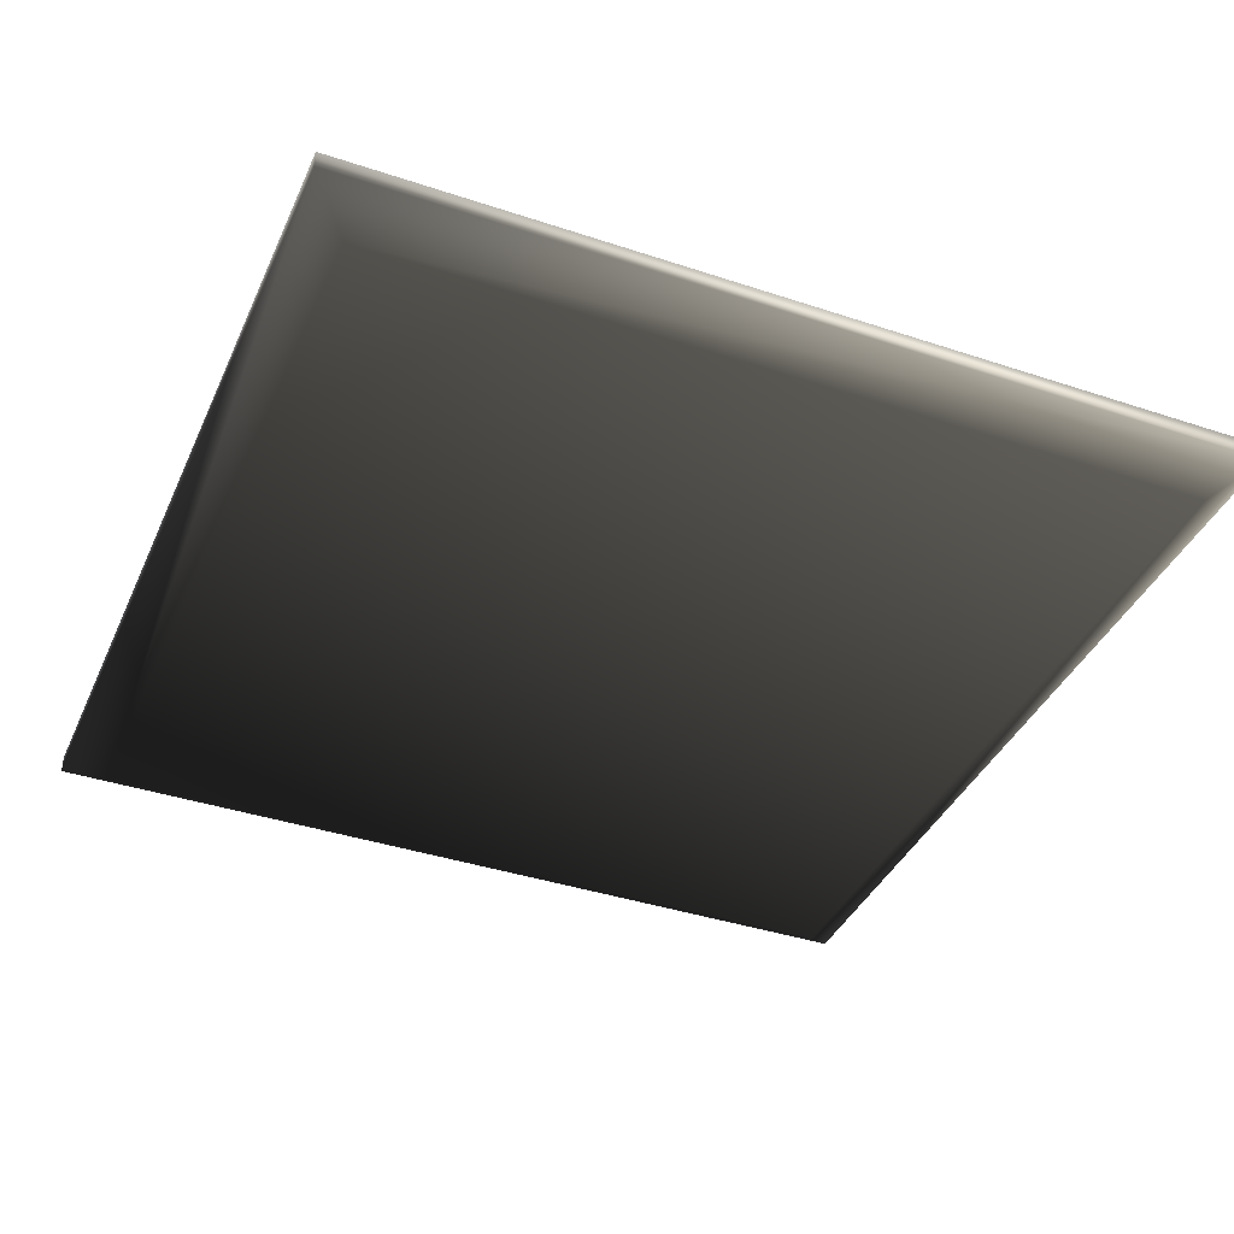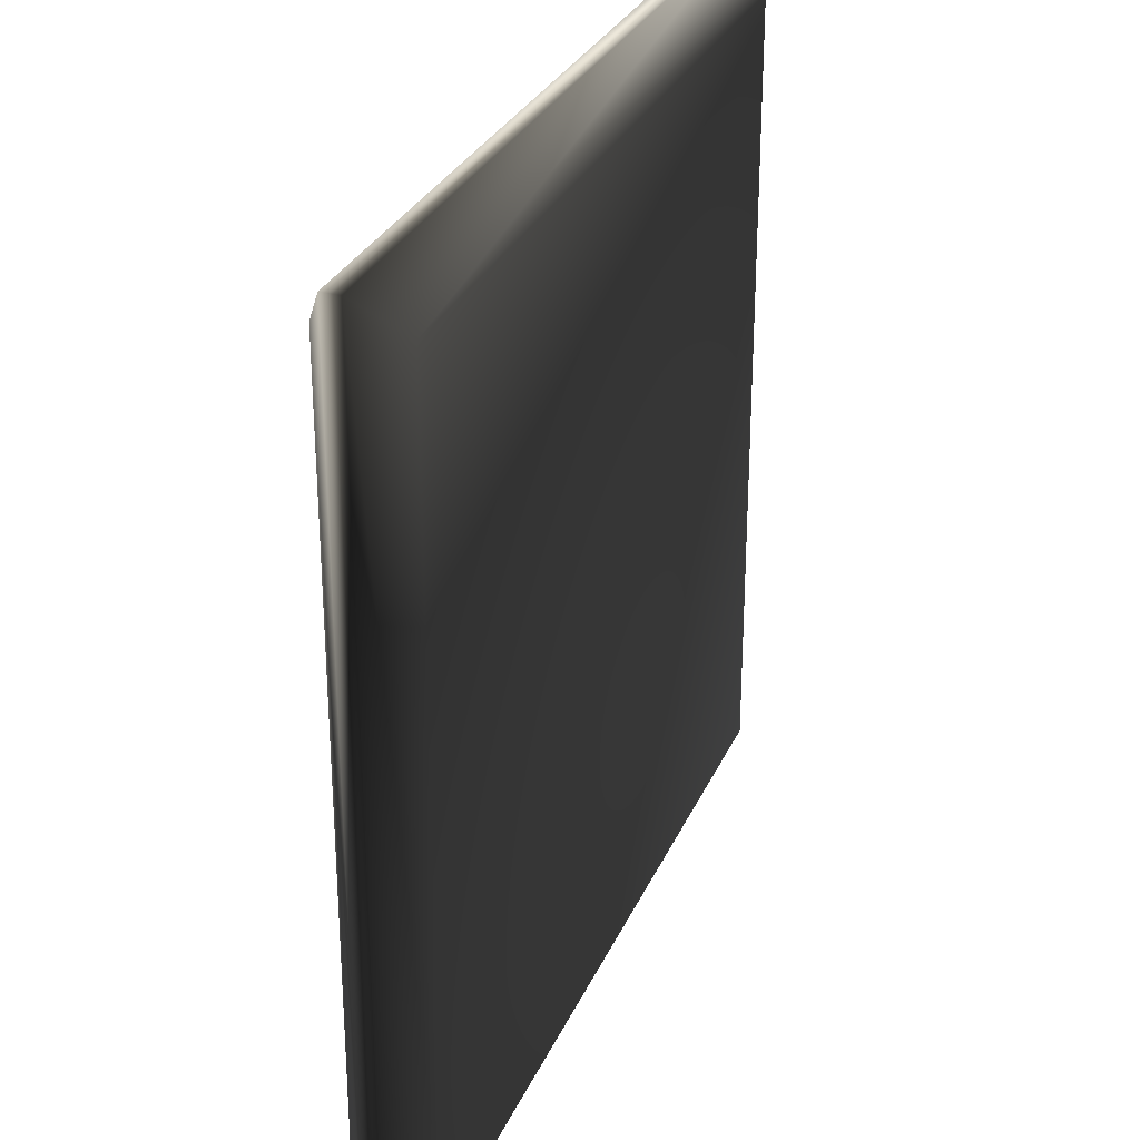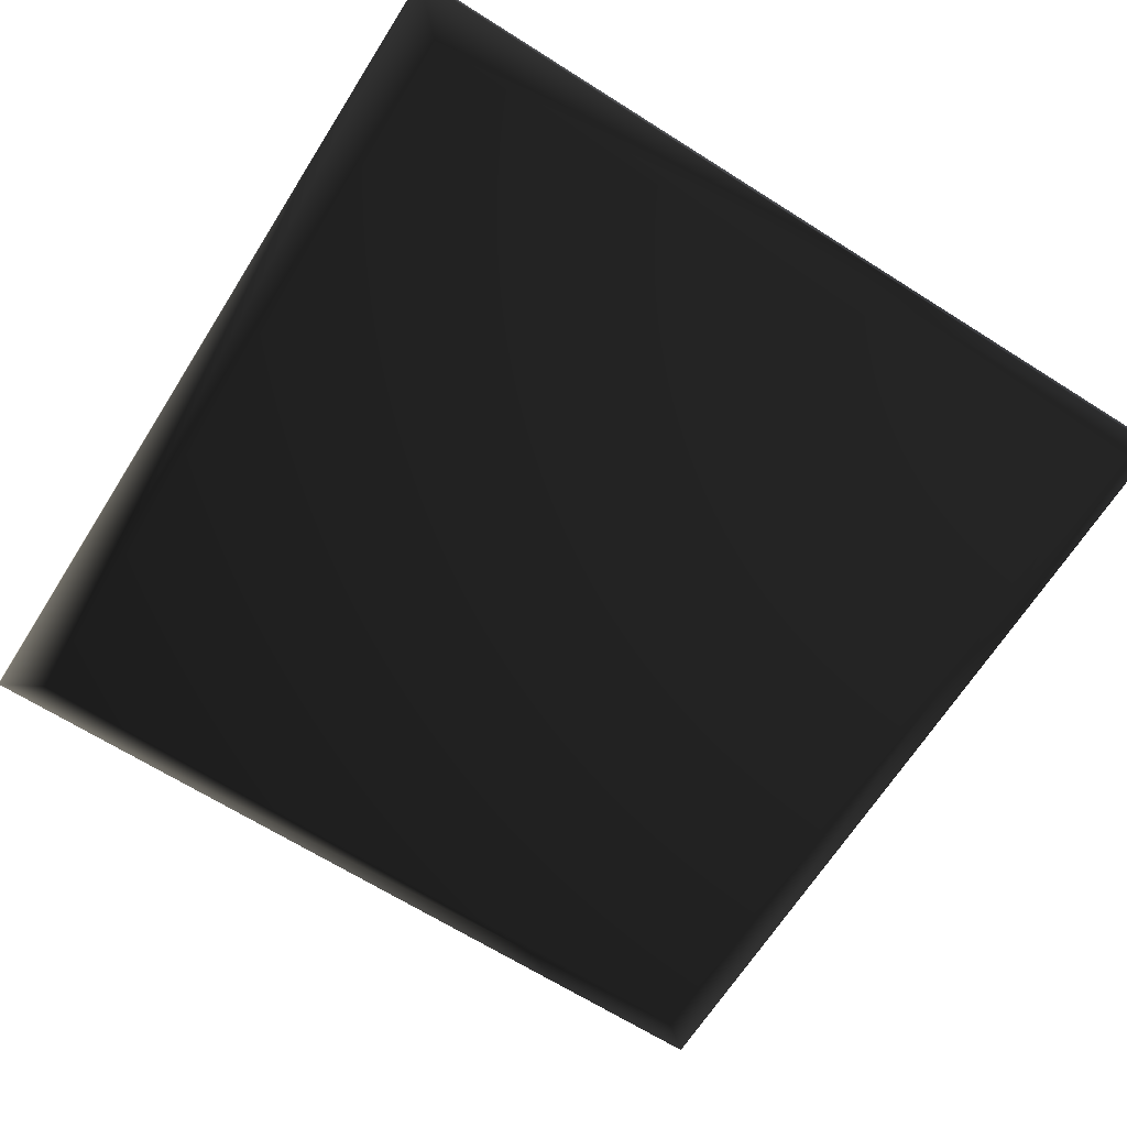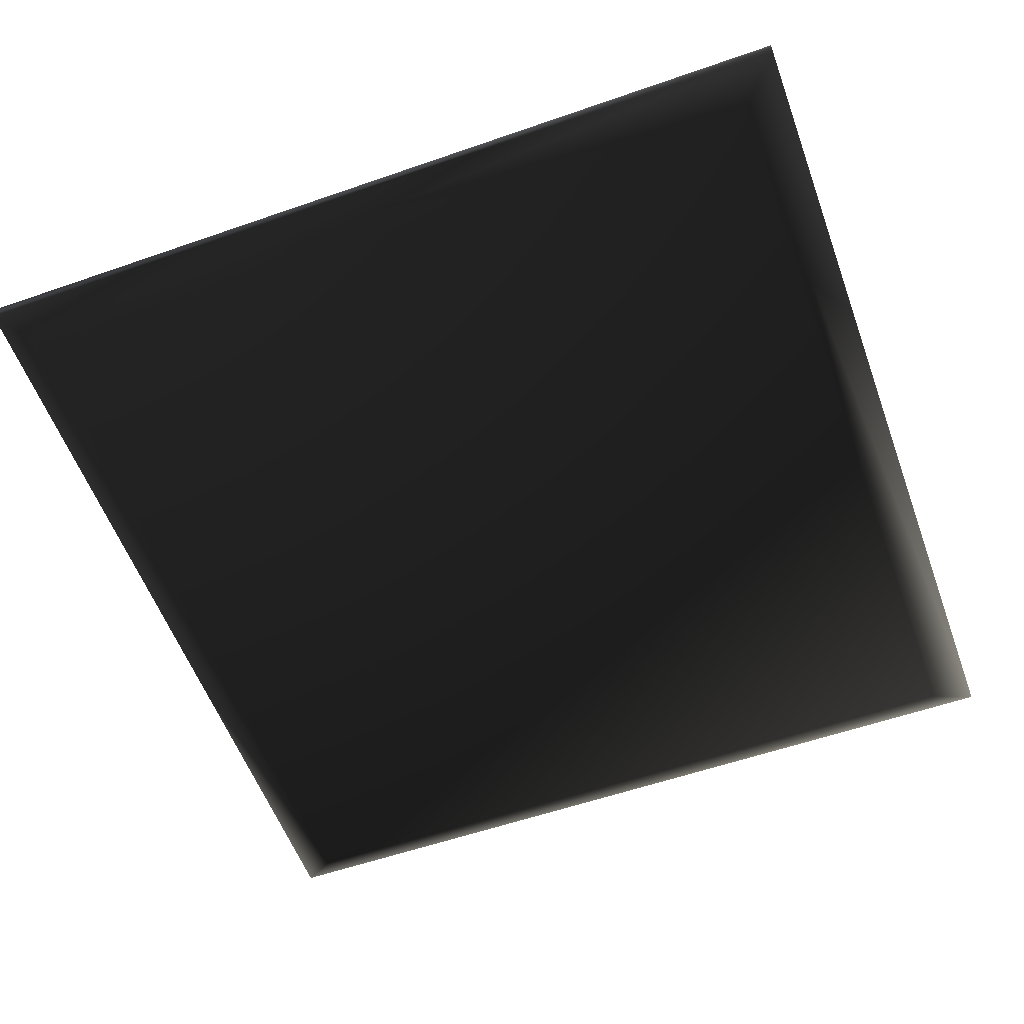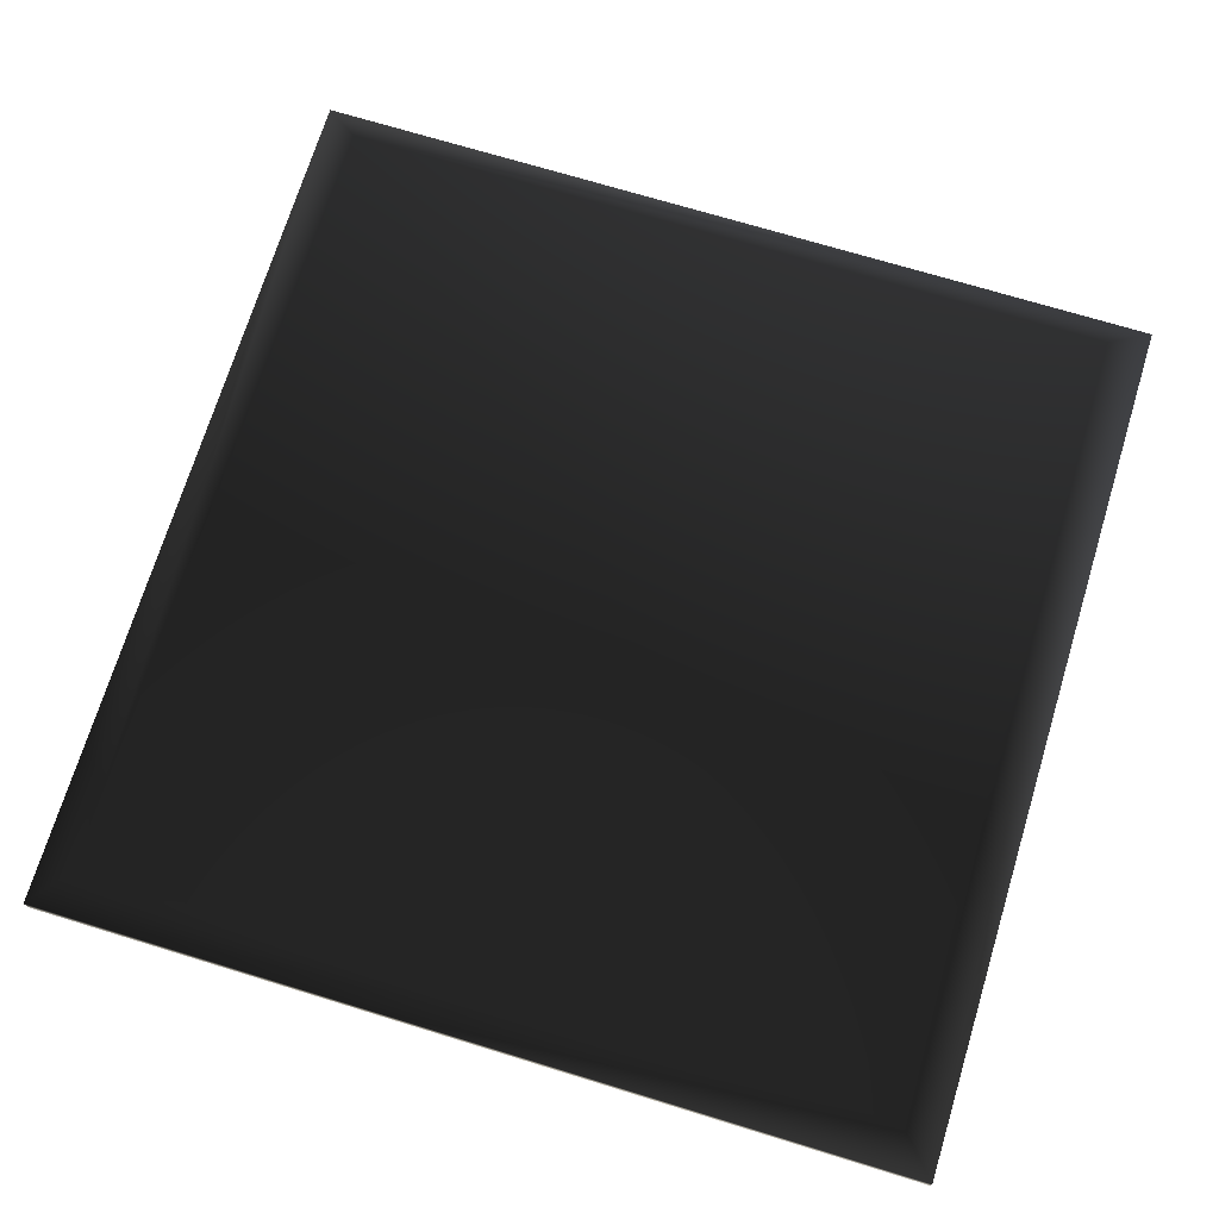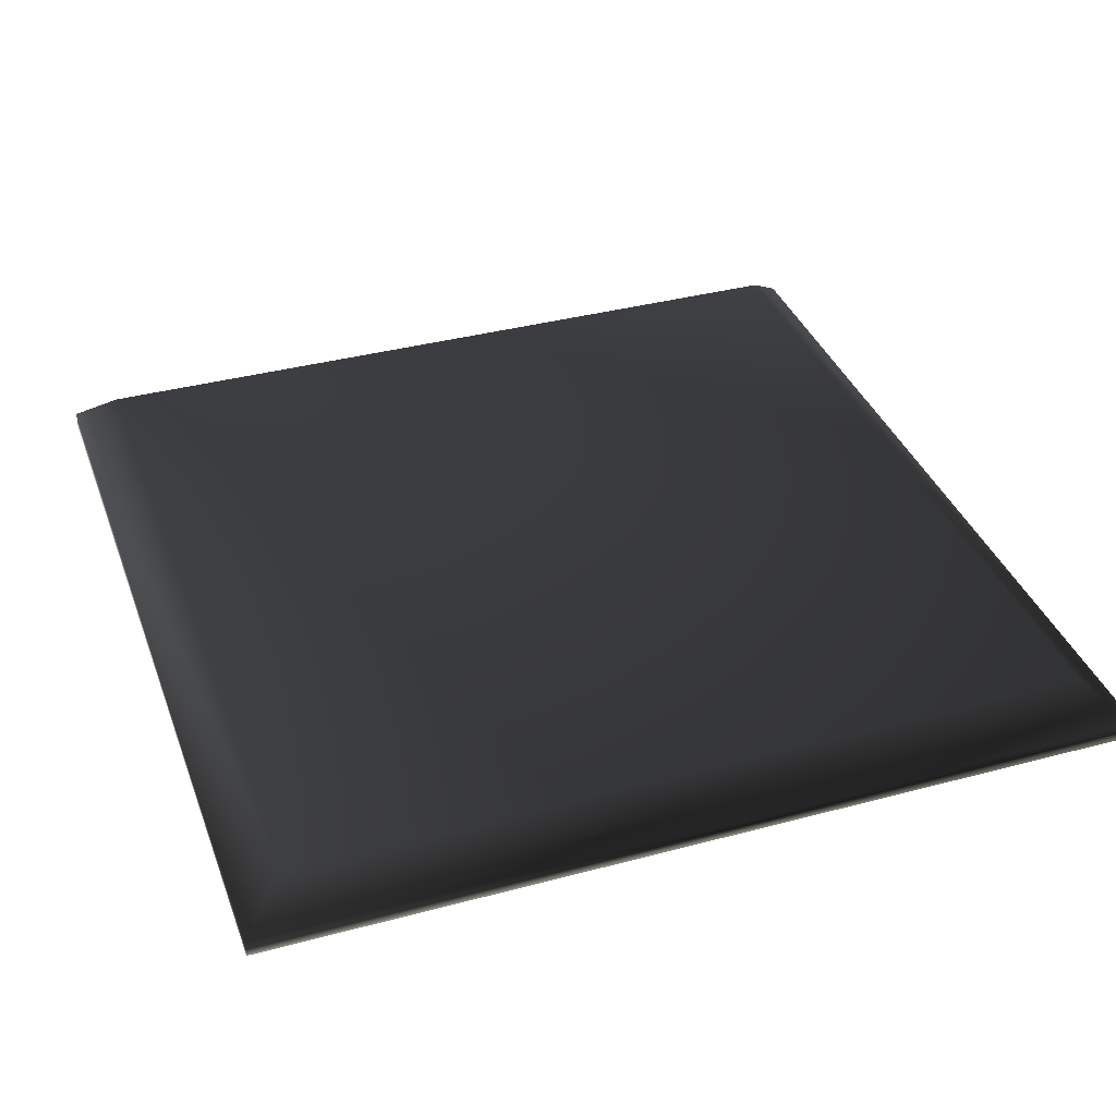
<metadata>
{"format":"obj","ext":"obj","renderer":"f3d","projection":"perspective","resolution":1024,"background":"white","views":[{"elev":-39.1,"azim":157.4,"up":"+Z"},{"elev":29.4,"azim":-69.5,"up":"+Y"},{"elev":-66.7,"azim":-122.4,"up":"+Z"},{"elev":-56.7,"azim":-70.0,"up":"+Z"},{"elev":71.5,"azim":107.0,"up":"+Z"},{"elev":37.0,"azim":70.9,"up":"+Z"}]}
</metadata>
<code>
v 2.5 0 0.04981 1 1 1 #0.498
v 2.5 0 -0.04981 1 1 1 #0.498
v 2.5 5 -0.04981 1 1 1 #0.498
v 2.5 0 0.04981 1 1 1 #0.498
v 2.5 5 -0.04981 1 1 1 #0.498
v 2.5 5 0.04981 1 1 1 #0.498
v 2.276 0.2424 -0.2026 1 1 1 #0.498
v -2.276 0.2424 -0.2026 1 1 1 #0.498
v -2.276 4.757 -0.2026 1 1 1 #0.498
v 2.276 0.2424 -0.2026 1 1 1 #0.498
v -2.276 4.757 -0.2026 1 1 1 #0.498
v 2.276 4.757 -0.2026 1 1 1 #0.498
v -2.5 0 -0.04981 1 1 1 #0.498
v -2.5 0 0.04981 1 1 1 #0.498
v -2.5 5 0.04981 1 1 1 #0.498
v -2.5 0 -0.04981 1 1 1 #0.498
v -2.5 5 0.04981 1 1 1 #0.498
v -2.5 5 -0.04981 1 1 1 #0.498
v -2.275 0.25 0.2495 1 1 1 #0.498
v 2.275 0.25 0.2495 1 1 1 #0.498
v 2.275 4.75 0.2495 1 1 1 #0.498
v -2.275 0.25 0.2495 1 1 1 #0.498
v 2.275 4.75 0.2495 1 1 1 #0.498
v -2.275 4.75 0.2495 1 1 1 #0.498
v -2.5 0 0.04981 1 1 1 #0.498
v -2.5 0 -0.04981 1 1 1 #0.498
v 2.5 0 -0.04981 1 1 1 #0.498
v -2.5 0 0.04981 1 1 1 #0.498
v 2.5 0 -0.04981 1 1 1 #0.498
v 2.5 0 0.04981 1 1 1 #0.498
v 2.5 5 0.04981 1 1 1 #0.498
v 2.5 5 -0.04981 1 1 1 #0.498
v -2.5 5 -0.04981 1 1 1 #0.498
v 2.5 5 0.04981 1 1 1 #0.498
v -2.5 5 -0.04981 1 1 1 #0.498
v -2.5 5 0.04981 1 1 1 #0.498
v -2.5 0 -0.04981 1 1 1 #0.498
v -2.5 5 -0.04981 1 1 1 #0.498
v -2.276 4.757 -0.2026 1 1 1 #0.498
v -2.5 0 -0.04981 1 1 1 #0.498
v -2.276 4.757 -0.2026 1 1 1 #0.498
v -2.276 0.2424 -0.2026 1 1 1 #0.498
v 2.5 0 -0.04981 1 1 1 #0.498
v -2.5 0 -0.04981 1 1 1 #0.498
v -2.276 0.2424 -0.2026 1 1 1 #0.498
v 2.5 0 -0.04981 1 1 1 #0.498
v -2.276 0.2424 -0.2026 1 1 1 #0.498
v 2.276 0.2424 -0.2026 1 1 1 #0.498
v -2.5 5 -0.04981 1 1 1 #0.498
v 2.5 5 -0.04981 1 1 1 #0.498
v 2.276 4.757 -0.2026 1 1 1 #0.498
v -2.5 5 -0.04981 1 1 1 #0.498
v 2.276 4.757 -0.2026 1 1 1 #0.498
v -2.276 4.757 -0.2026 1 1 1 #0.498
v 2.5 5 -0.04981 1 1 1 #0.498
v 2.5 0 -0.04981 1 1 1 #0.498
v 2.276 0.2424 -0.2026 1 1 1 #0.498
v 2.5 5 -0.04981 1 1 1 #0.498
v 2.276 0.2424 -0.2026 1 1 1 #0.498
v 2.276 4.757 -0.2026 1 1 1 #0.498
v -2.5 0 0.04981 1 1 1 #0.498
v 2.5 0 0.04981 1 1 1 #0.498
v 2.275 0.25 0.2495 1 1 1 #0.498
v -2.5 0 0.04981 1 1 1 #0.498
v 2.275 0.25 0.2495 1 1 1 #0.498
v -2.275 0.25 0.2495 1 1 1 #0.498
v 2.5 5 0.04981 1 1 1 #0.498
v -2.5 5 0.04981 1 1 1 #0.498
v -2.275 4.75 0.2495 1 1 1 #0.498
v 2.5 5 0.04981 1 1 1 #0.498
v -2.275 4.75 0.2495 1 1 1 #0.498
v 2.275 4.75 0.2495 1 1 1 #0.498
v -2.5 5 0.04981 1 1 1 #0.498
v -2.5 0 0.04981 1 1 1 #0.498
v -2.275 0.25 0.2495 1 1 1 #0.498
v -2.5 5 0.04981 1 1 1 #0.498
v -2.275 0.25 0.2495 1 1 1 #0.498
v -2.275 4.75 0.2495 1 1 1 #0.498
v 2.5 0 0.04981 1 1 1 #0.498
v 2.5 5 0.04981 1 1 1 #0.498
v 2.275 4.75 0.2495 1 1 1 #0.498
v 2.5 0 0.04981 1 1 1 #0.498
v 2.275 4.75 0.2495 1 1 1 #0.498
v 2.275 0.25 0.2495 1 1 1 #0.498
f 1 2 3
f 4 5 6
f 7 8 9
f 10 11 12
f 13 14 15
f 16 17 18
f 19 20 21
f 22 23 24
f 25 26 27
f 28 29 30
f 31 32 33
f 34 35 36
f 37 38 39
f 40 41 42
f 43 44 45
f 46 47 48
f 49 50 51
f 52 53 54
f 55 56 57
f 58 59 60
f 61 62 63
f 64 65 66
f 67 68 69
f 70 71 72
f 73 74 75
f 76 77 78
f 79 80 81
f 82 83 84

</code>
